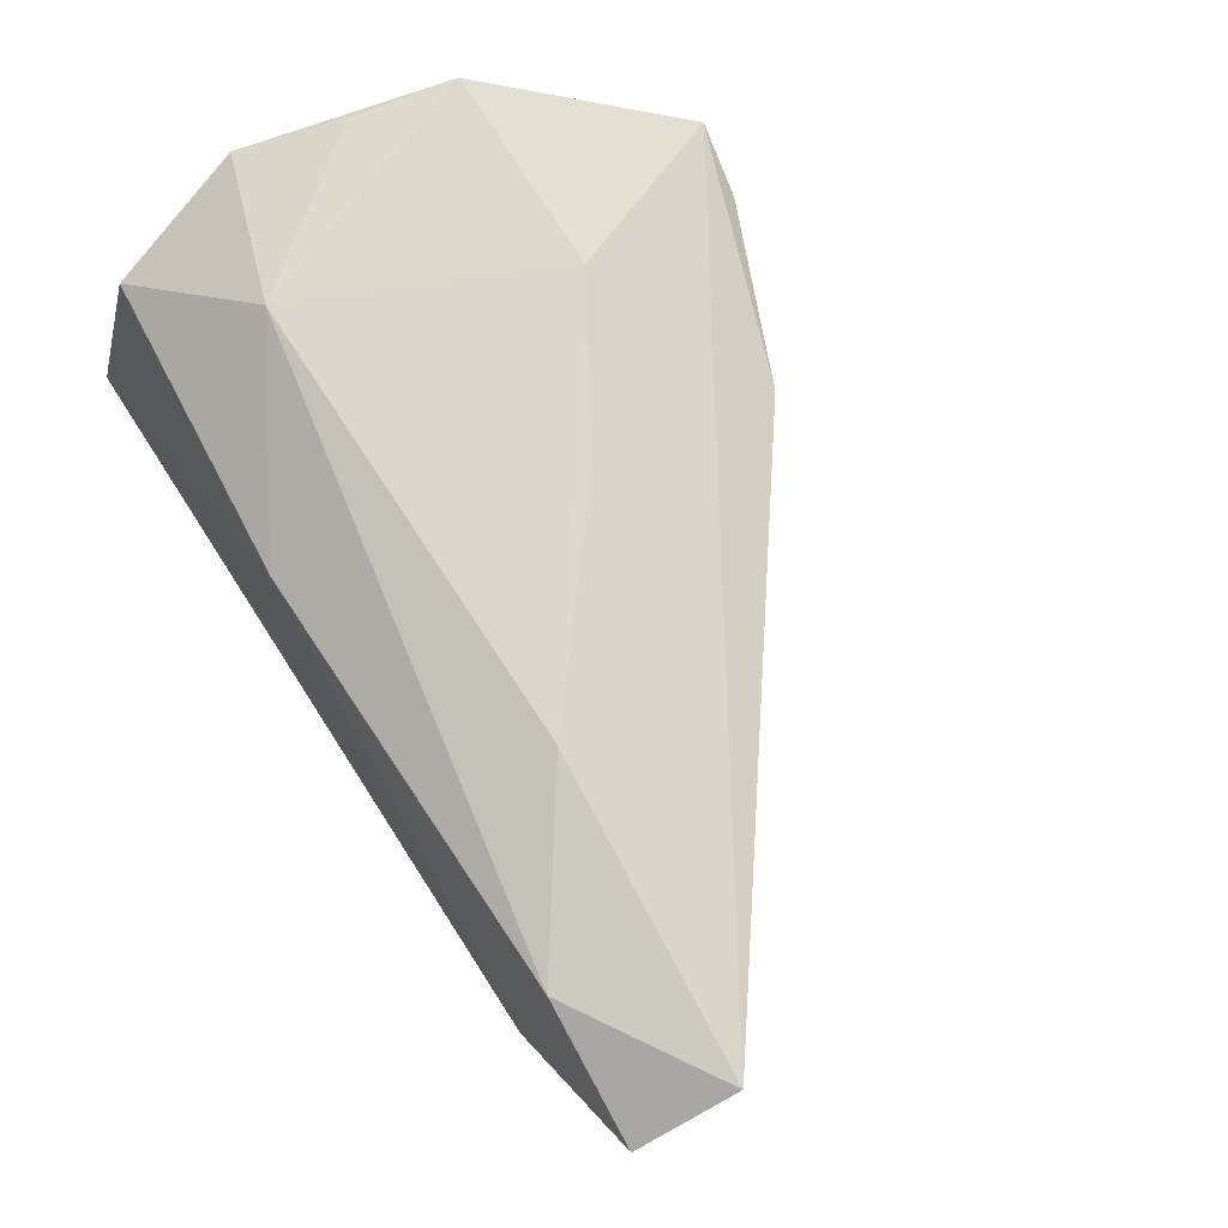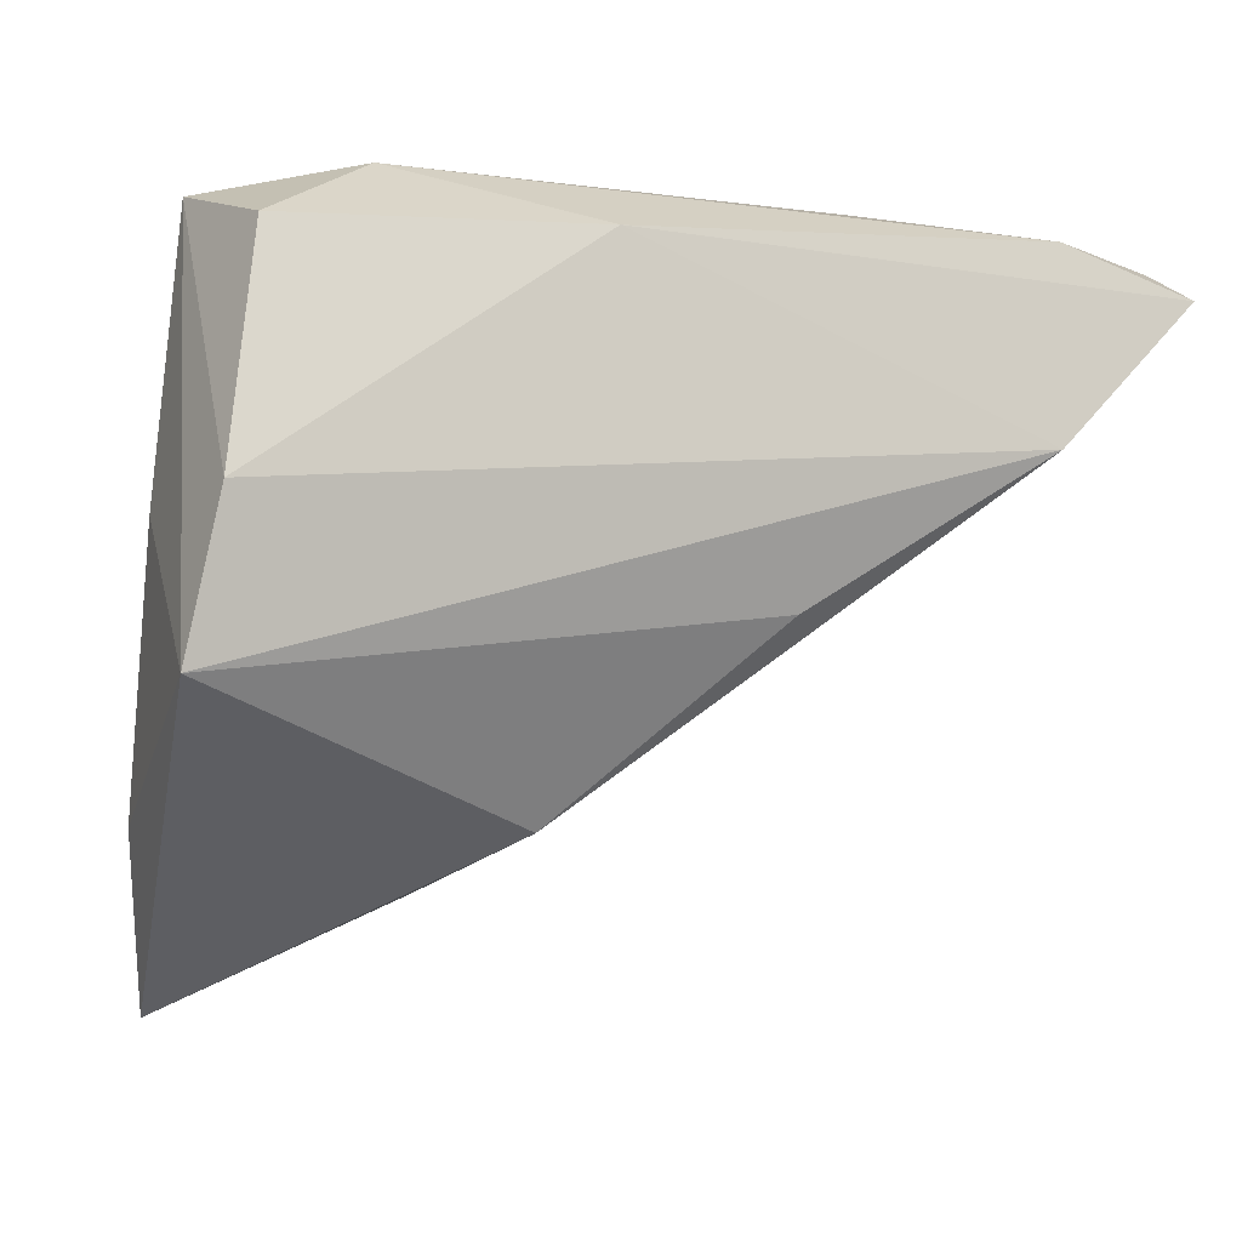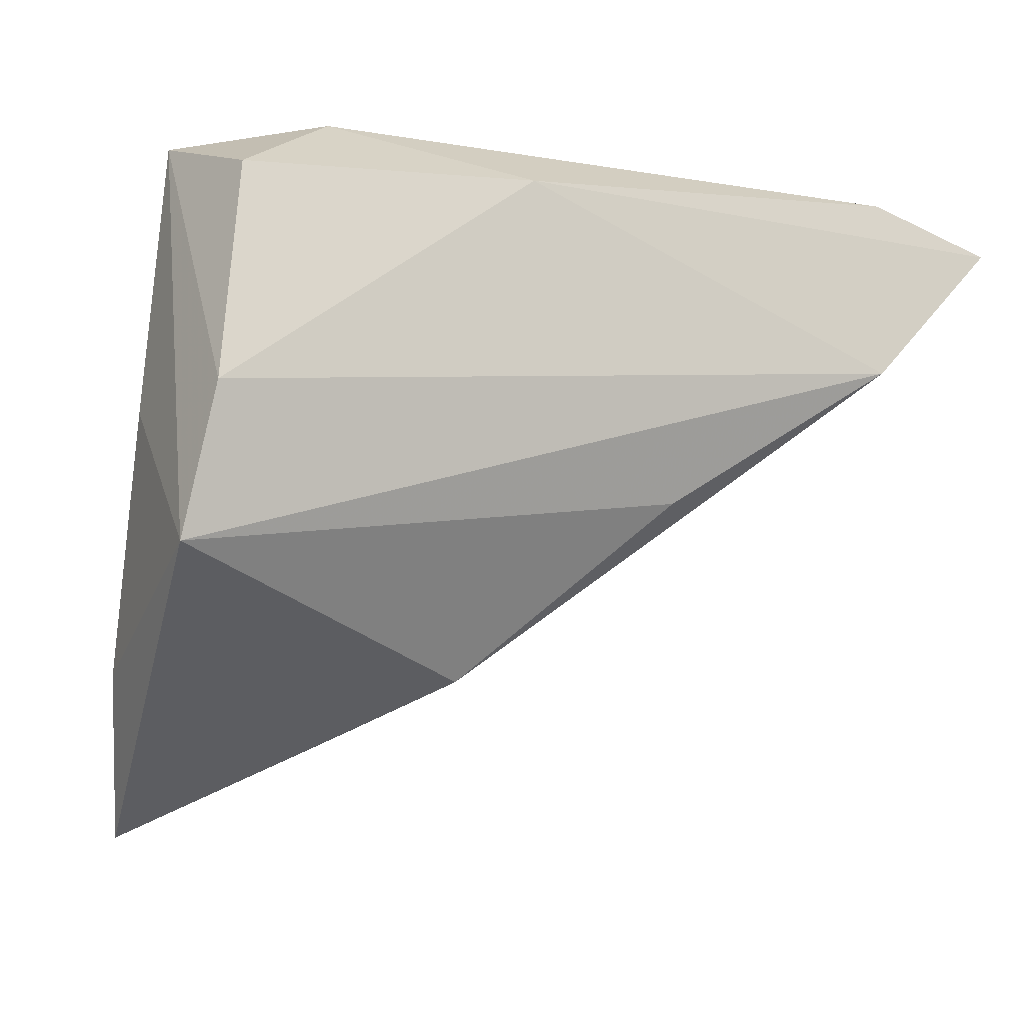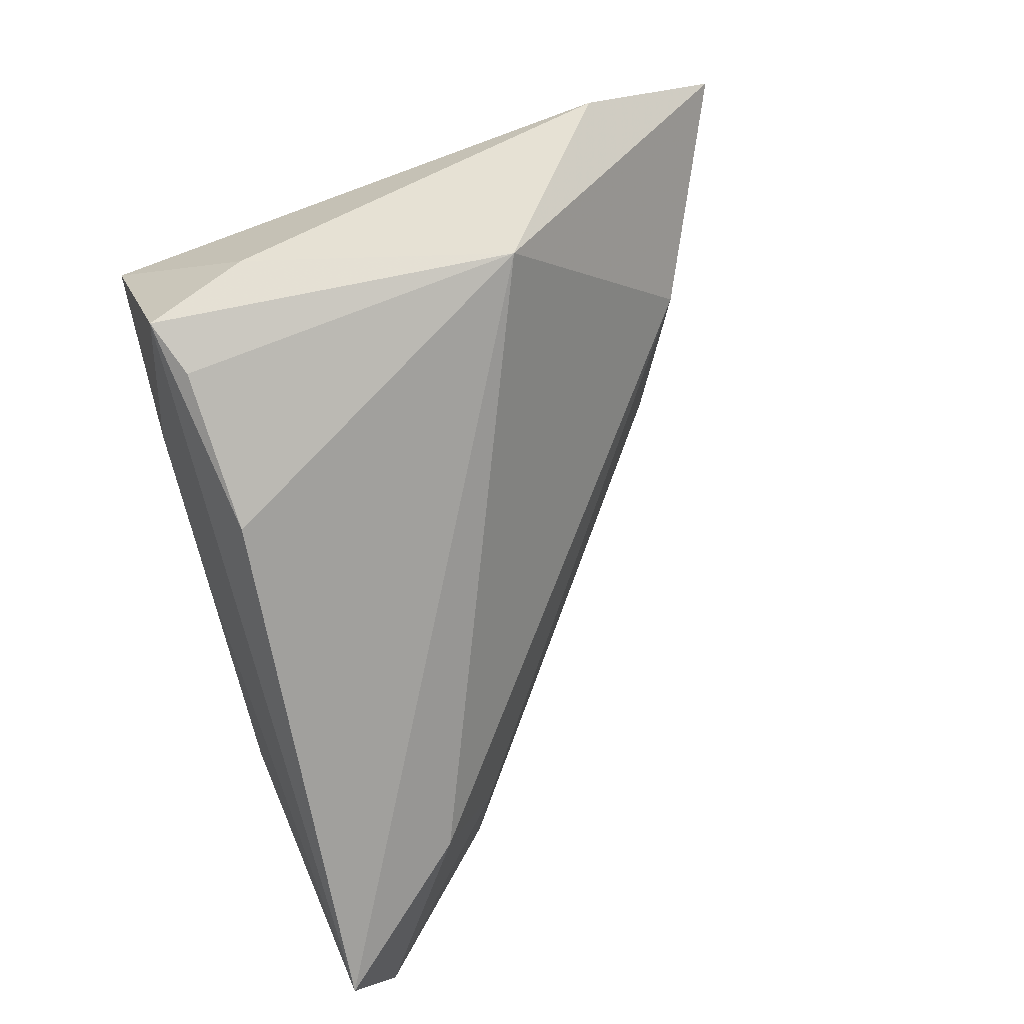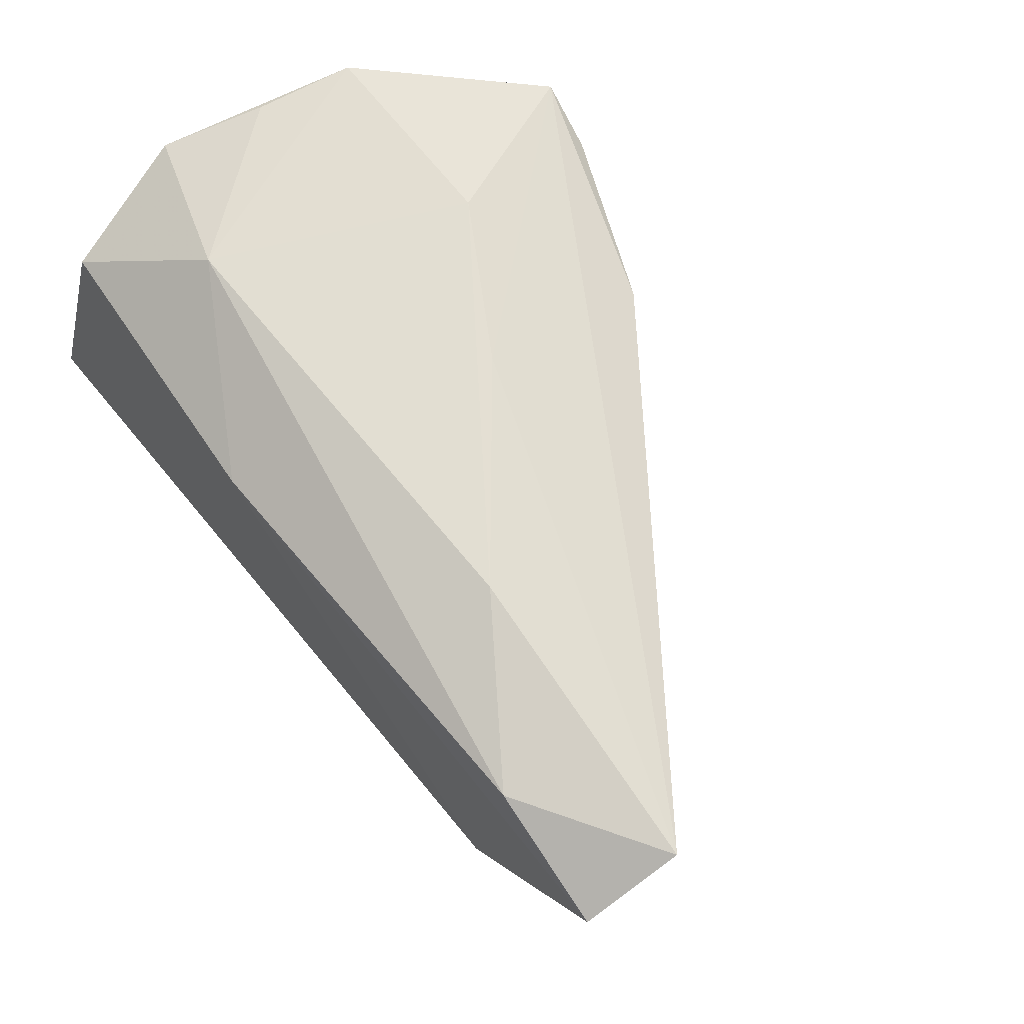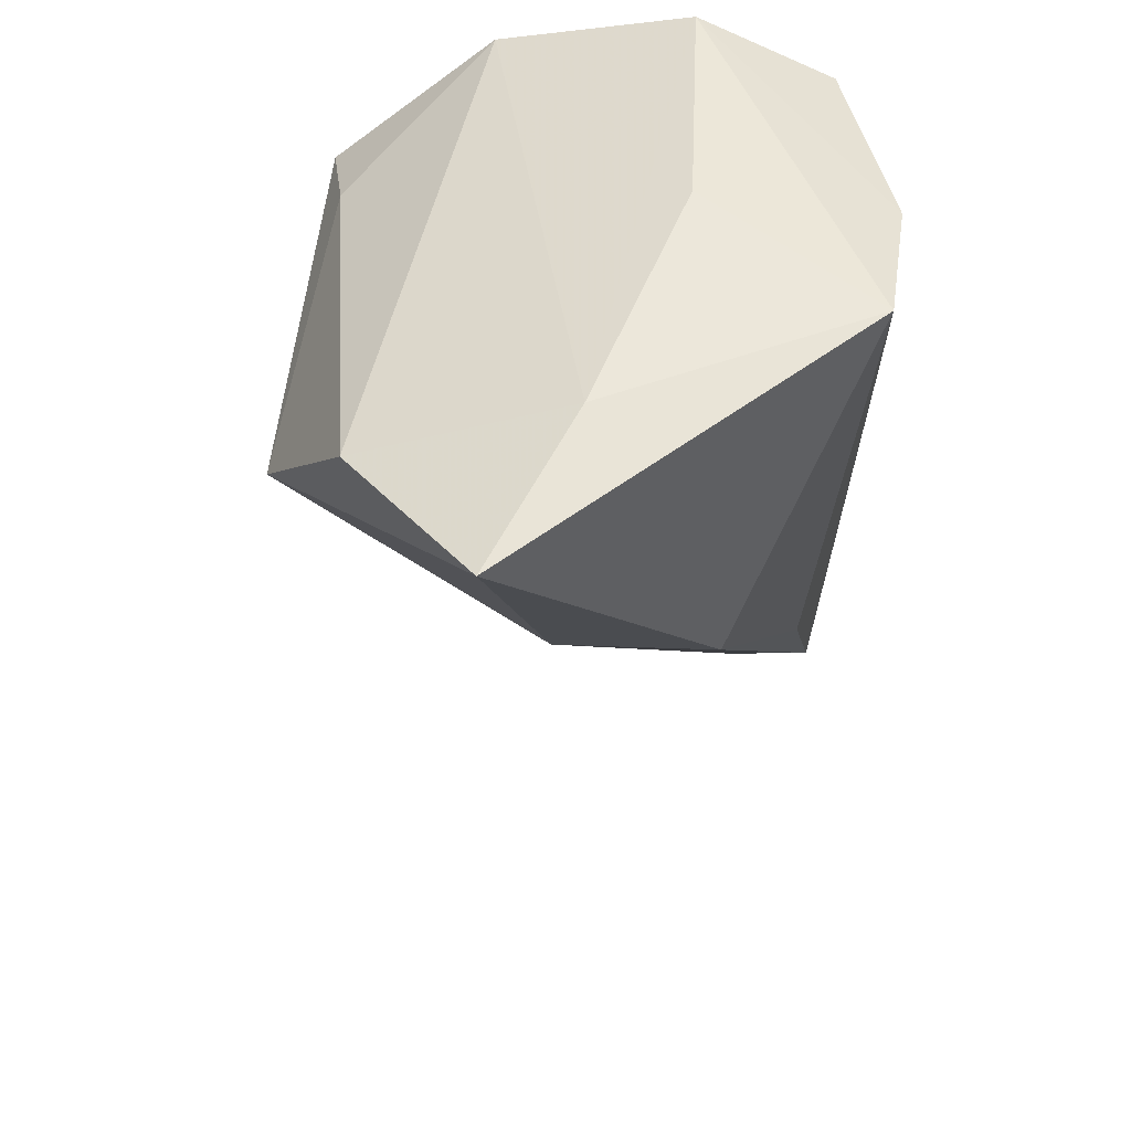
<metadata>
{"format":"obj","ext":"obj","renderer":"f3d","projection":"perspective","resolution":1024,"background":"white","views":[{"elev":72.7,"azim":-122.4,"up":"+Y"},{"elev":-7.1,"azim":159.5,"up":"+Y"},{"elev":-8.5,"azim":155.0,"up":"+Y"},{"elev":73.9,"azim":-106.2,"up":"+Z"},{"elev":67.7,"azim":-128.5,"up":"+Y"},{"elev":-39.6,"azim":87.9,"up":"+Y"}]}
</metadata>
<code>
v -0.0009855 -0.03303 -0.009701
v 0.02622 -0.03268 0.02769
v 0.02594 0.02848 0.01452
v 0.02869 0.02019 -0.02134
v -0.04976 0.02426 -0.02324
v -0.04812 0.003315 -0.02576
v -0.01255 0.02829 0.004773
v -0.06521 0.02457 -0.01362
v 0.004414 0.02279 0.03105
v 0.03245 0.02501 -0.006504
v -0.04544 0.0008398 -0.01593
v -0.06413 0.01947 -0.02398
v -0.02274 -0.01302 -0.02089
v -0.03269 0.02833 -0.01144
v 0.003849 0.02848 0.01439
v 0.03227 -0.004403 -0.02576
v 0.0351 -0.02081 -0.02315
v 0.03462 -0.00455 -0.005036
v 0.01132 0.02542 0.03203
v -0.01345 0.02167 0.02392
v 0.03401 -0.03245 0.005503
v 0.006039 -0.03829 0.007617
v 0.0061 -0.01725 0.03665
v -0.003996 0.02139 -0.02402
v 0.0158 0.02848 -0.01195
v 0.03073 -0.0502 0.01479
v 0.01659 0.01338 0.03059
v -0.05146 0.007903 -0.007213
v 0.02844 0.0274 0.00415
f 2 23 26
f 1 17 26
f 26 17 21
f 21 2 26
f 3 2 21
f 18 21 17
f 4 25 10
f 10 18 17
f 3 21 10
f 21 18 10
f 3 25 15
f 8 23 20
f 23 9 20
f 3 15 19
f 19 9 23
f 8 20 19
f 19 20 9
f 26 23 22
f 22 1 26
f 4 10 16
f 16 10 17
f 14 15 25
f 5 14 25
f 5 12 8
f 8 14 5
f 17 1 13
f 29 25 3
f 3 10 29
f 29 10 25
f 27 2 3
f 3 19 27
f 23 2 27
f 27 19 23
f 28 23 8
f 28 22 23
f 8 12 28
f 6 16 17
f 17 13 6
f 6 13 1
f 7 14 8
f 15 14 7
f 8 19 7
f 7 19 15
f 16 6 24
f 4 16 24
f 12 5 24
f 24 6 12
f 24 25 4
f 24 5 25
f 22 28 11
f 1 22 11
f 11 6 1
f 11 28 12
f 12 6 11

</code>
